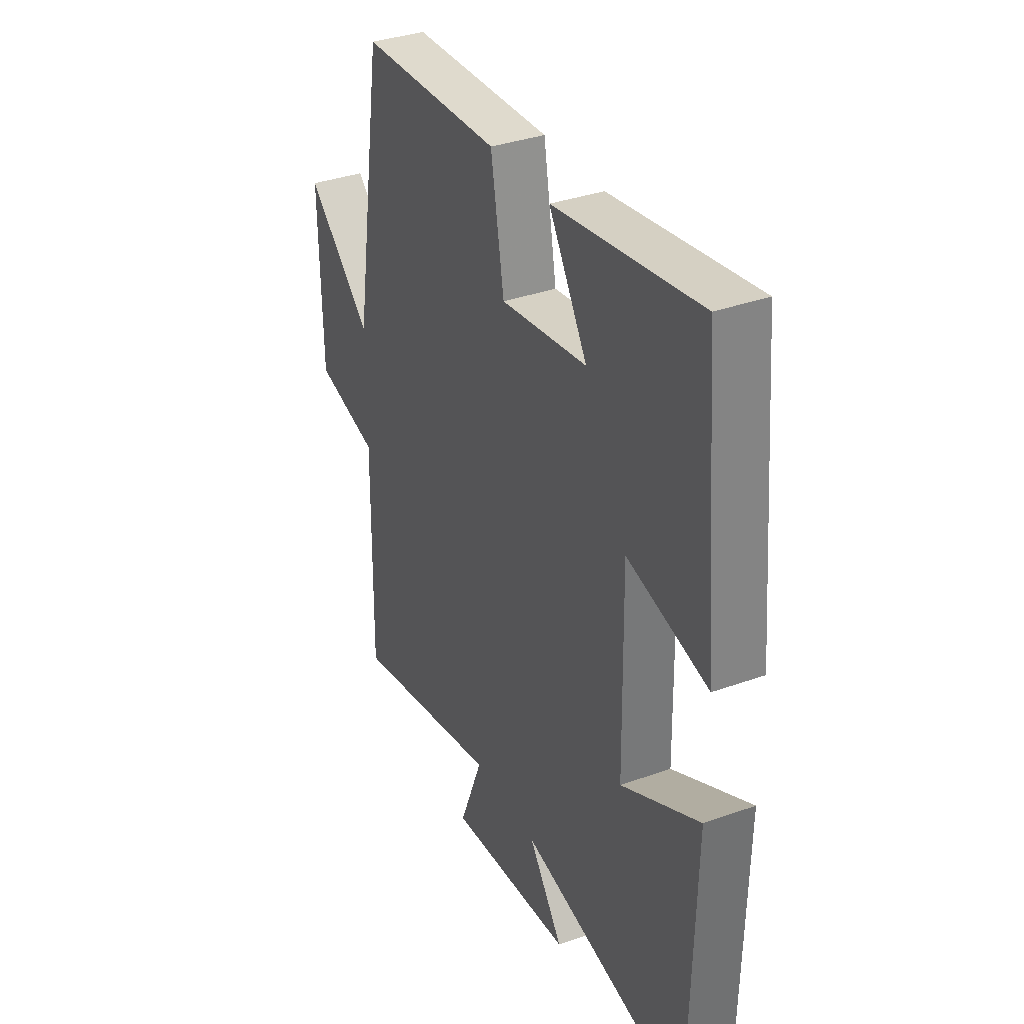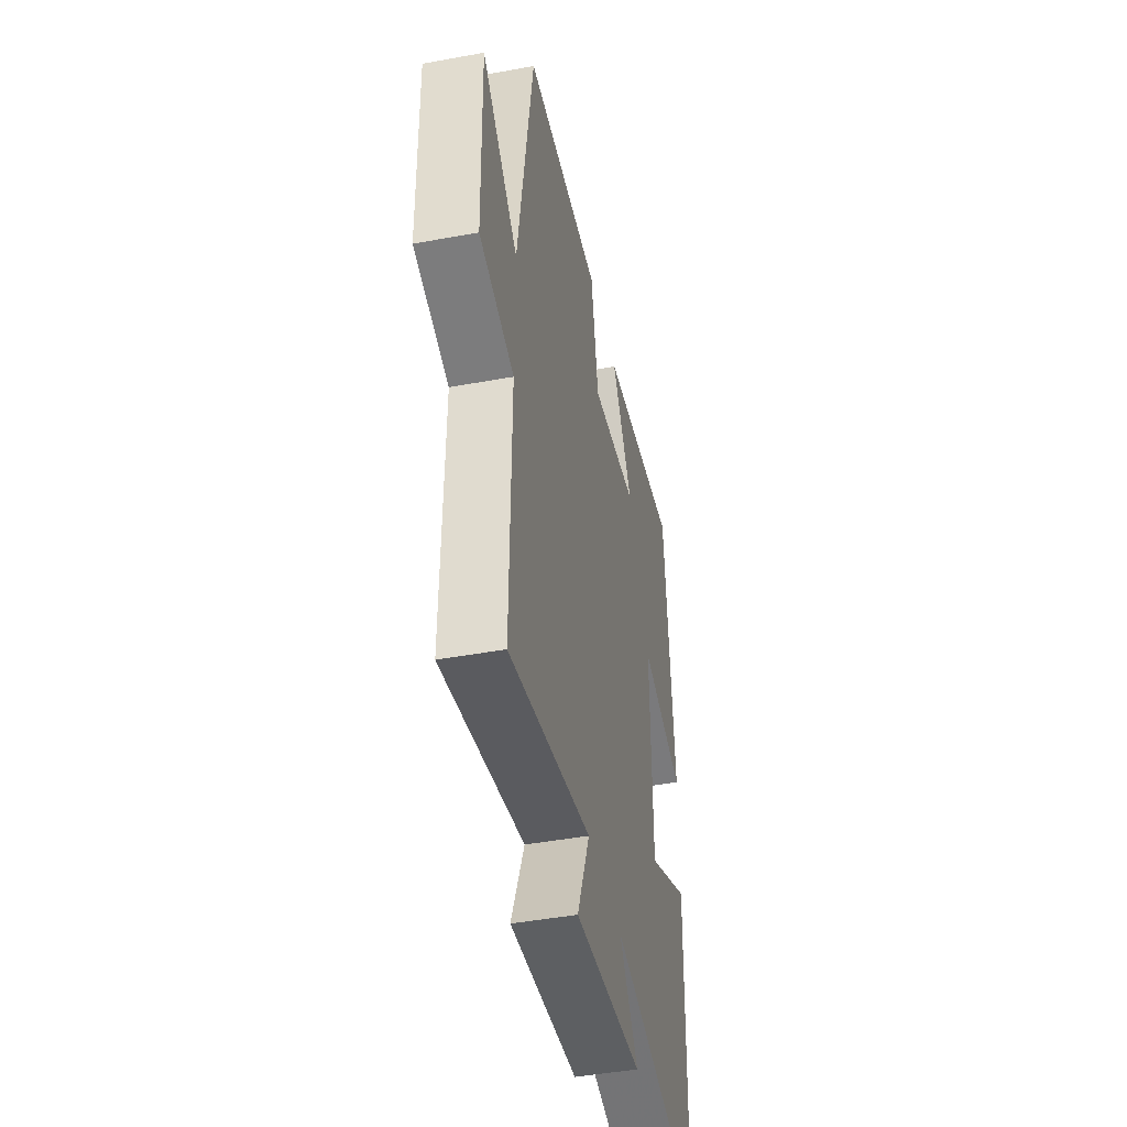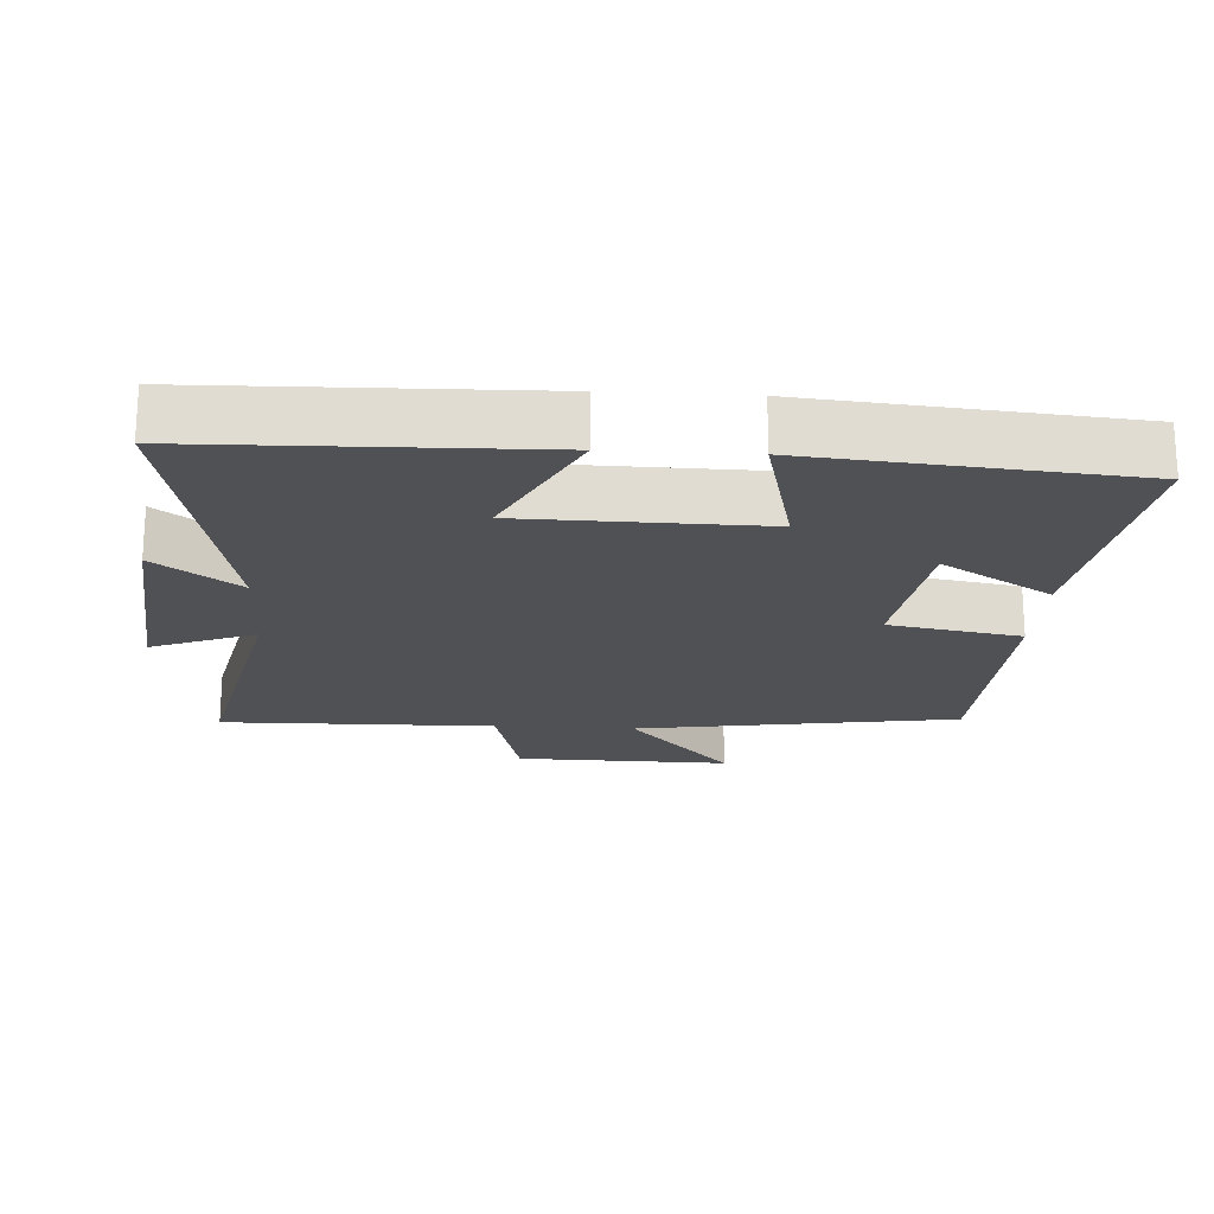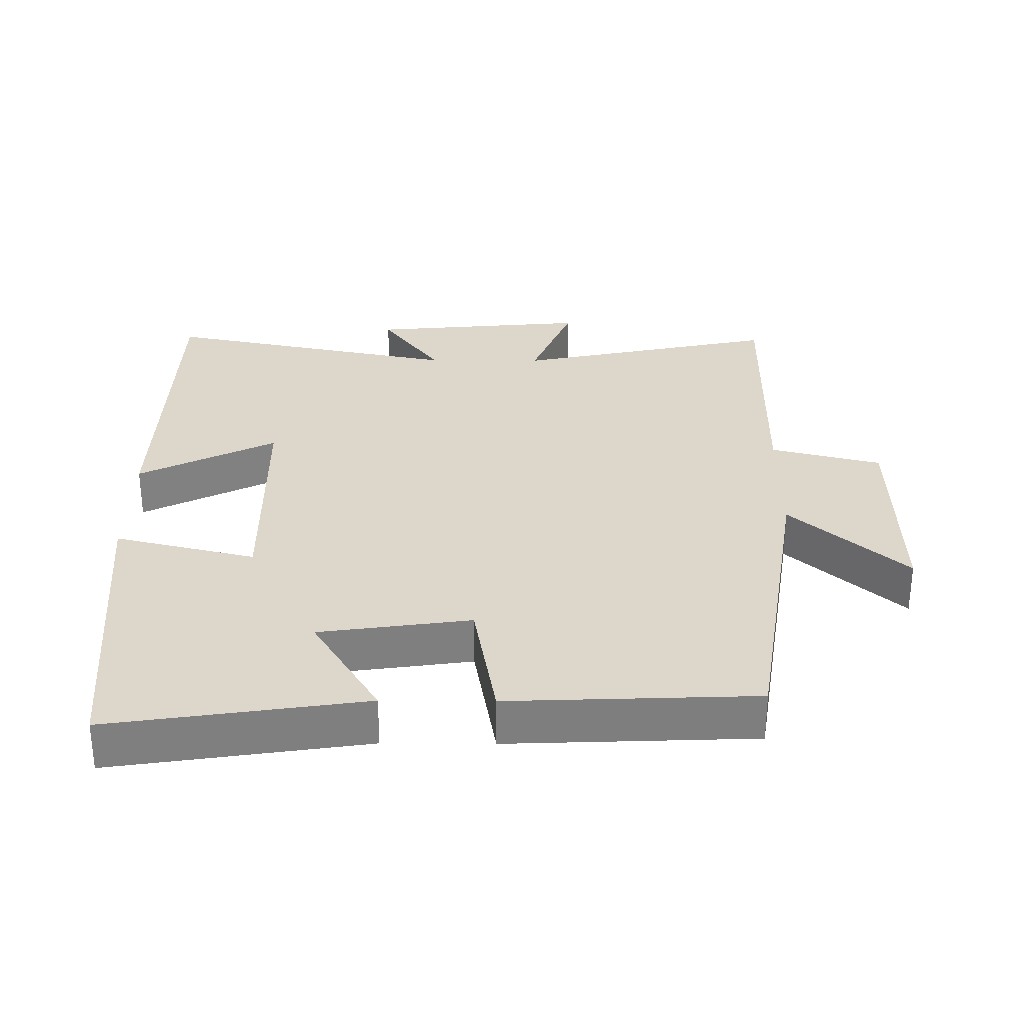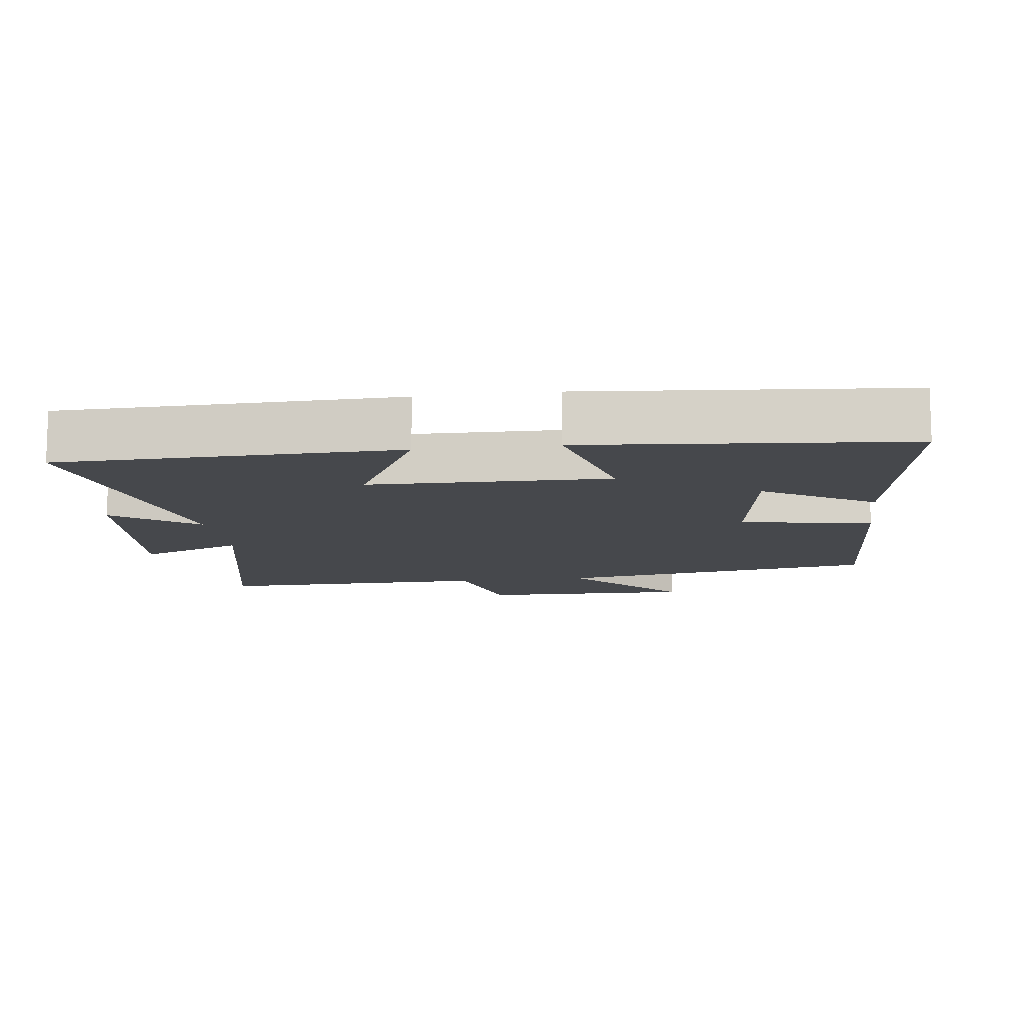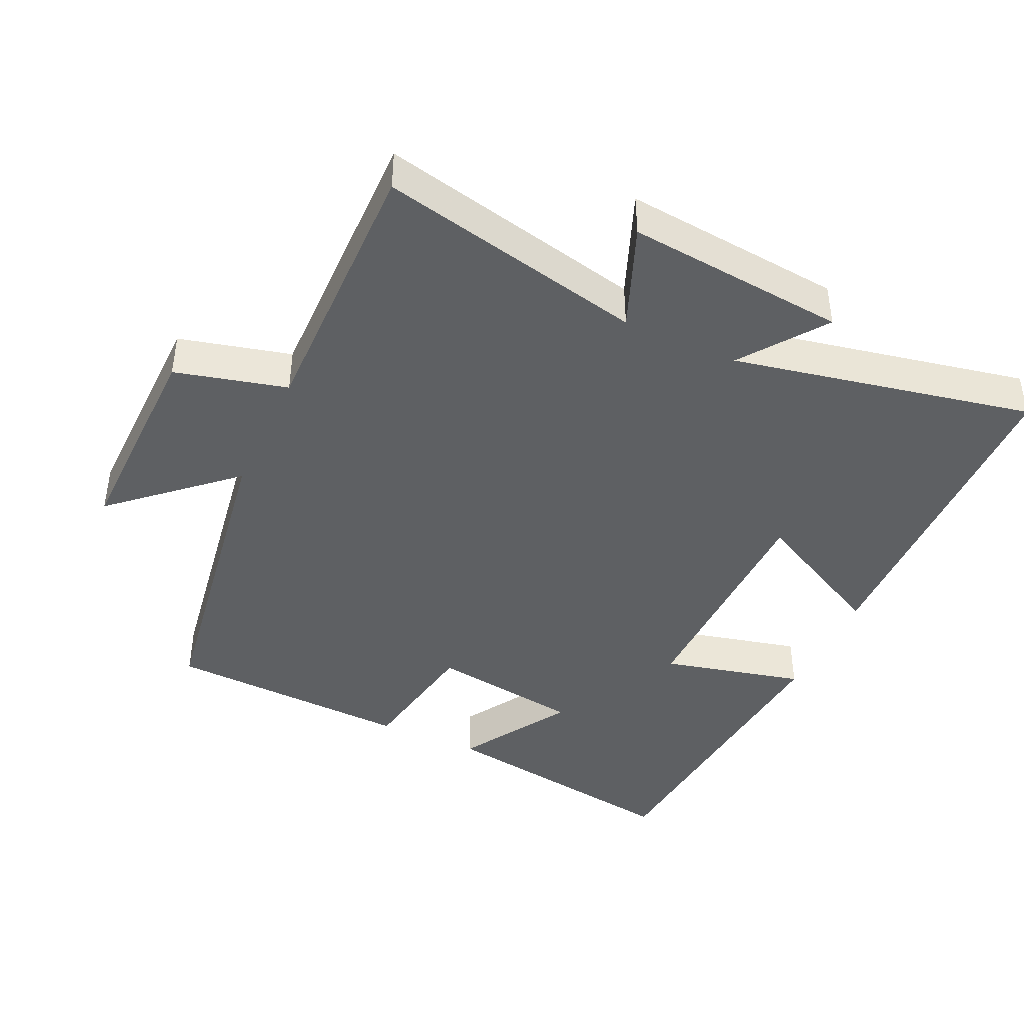
<metadata>
{"format":"obj","ext":"obj","renderer":"f3d","projection":"perspective","resolution":1024,"background":"white","views":[{"elev":35.3,"azim":-115.4,"up":"+Z"},{"elev":-45.2,"azim":102.0,"up":"+Z"},{"elev":-20.2,"azim":-93.4,"up":"+Y"},{"elev":30.7,"azim":0.5,"up":"+Y"},{"elev":-11.5,"azim":-82.5,"up":"+Y"},{"elev":-42.7,"azim":155.2,"up":"+Y"}]}
</metadata>
<code>
v 0.505 0.07 -0.584
v 0.119 0.07 -0.5
v 0.179 0.07 -0.651
v -0.141 0.07 -0.621
v -0.053 0.07 -0.5
v -0.489 0.07 -0.589
v -0.5 0.07 -0.1
v -0.3 0.07 -0.202
v -0.294 0.07 0.144
v -0.5 0.07 0.094
v -0.458 0.07 0.557
v -0.088 0.07 0.5
v -0.186 0.07 0.34
v 0.034 0.07 0.308
v 0.068 0.07 0.5
v 0.427 0.07 0.485
v 0.5 0.07 0.016
v 0.668 0.07 0.167
v 0.662 0.07 -0.145
v 0.5 0.07 -0.186
v 0.505 0 -0.584
v 0.119 0 -0.5
v 0.179 0 -0.651
v -0.141 0 -0.621
v -0.053 0 -0.5
v -0.489 0 -0.589
v -0.5 0 -0.1
v -0.3 0 -0.202
v -0.294 0 0.144
v -0.5 0 0.094
v -0.458 0 0.557
v -0.088 0 0.5
v -0.186 0 0.34
v 0.034 0 0.308
v 0.068 0 0.5
v 0.427 0 0.485
v 0.5 0 0.016
v 0.668 0 0.167
v 0.662 0 -0.145
v 0.5 0 -0.186
f 17 18 19 20
f 15 16 17 20
f 14 15 20 1
f 13 14 1 2
f 10 11 12 13
f 9 10 13
f 8 9 13 2
f 5 6 7 8
f 5 8 2 3
f 3 4 5
f 40 39 38 37
f 40 37 36 35
f 21 40 35 34
f 22 21 34 33
f 33 32 31 30
f 33 30 29
f 22 33 29 28
f 28 27 26 25
f 23 22 28 25
f 25 24 23
f 1 21 22 2
f 2 22 23 3
f 3 23 24 4
f 4 24 25 5
f 5 25 26 6
f 6 26 27 7
f 7 27 28 8
f 8 28 29 9
f 9 29 30 10
f 10 30 31 11
f 11 31 32 12
f 12 32 33 13
f 13 33 34 14
f 14 34 35 15
f 15 35 36 16
f 16 36 37 17
f 17 37 38 18
f 18 38 39 19
f 19 39 40 20
f 20 40 21 1

</code>
